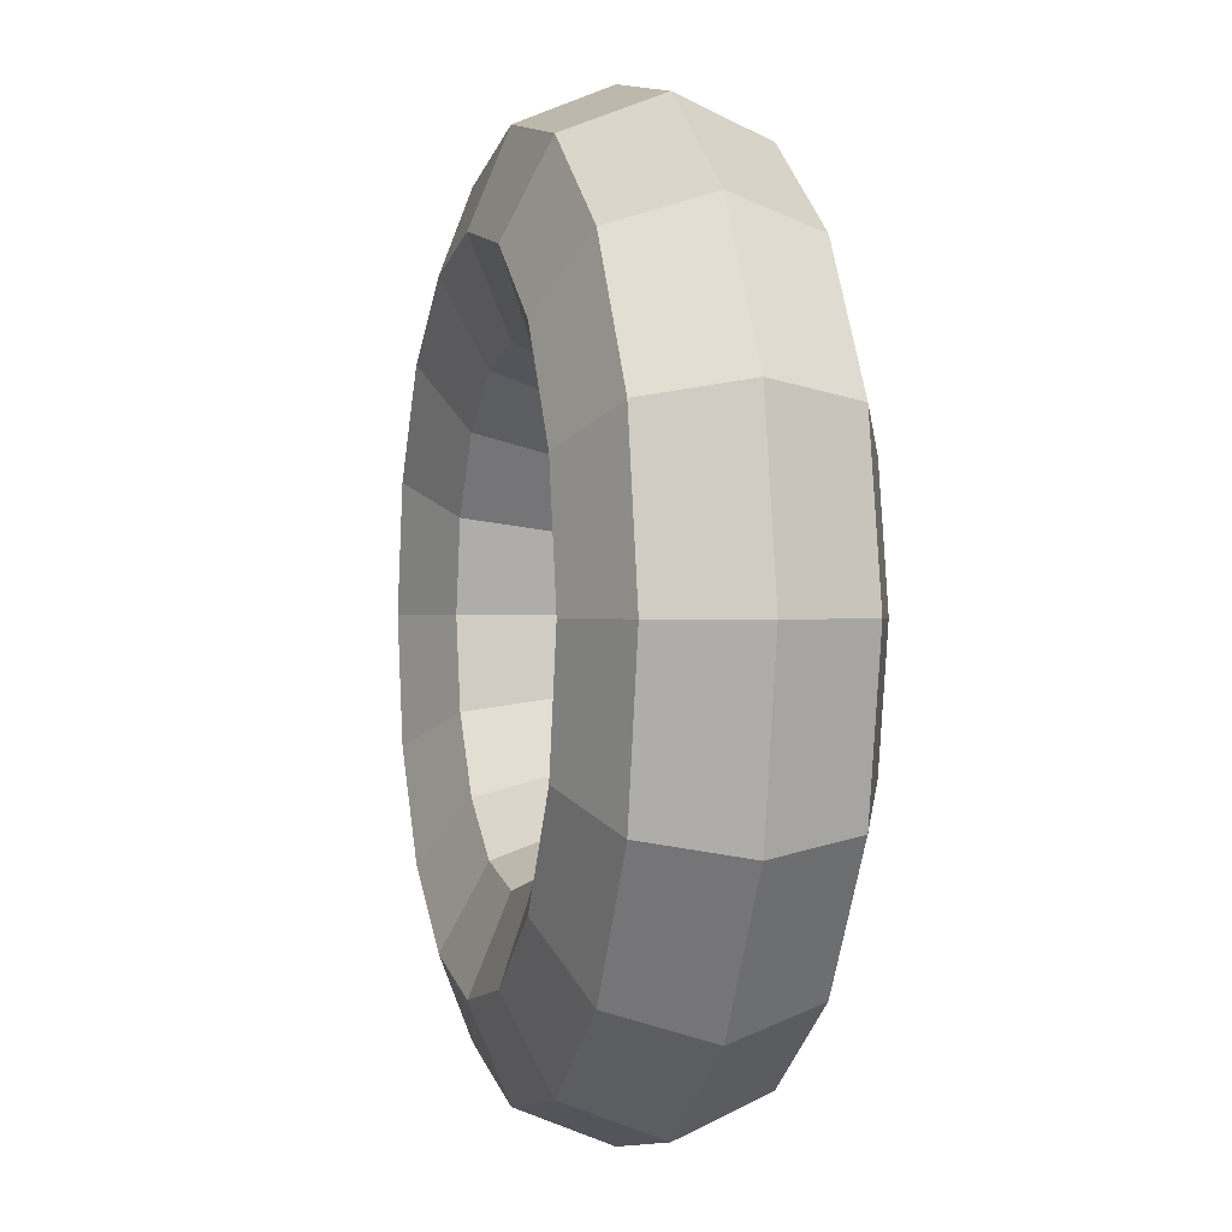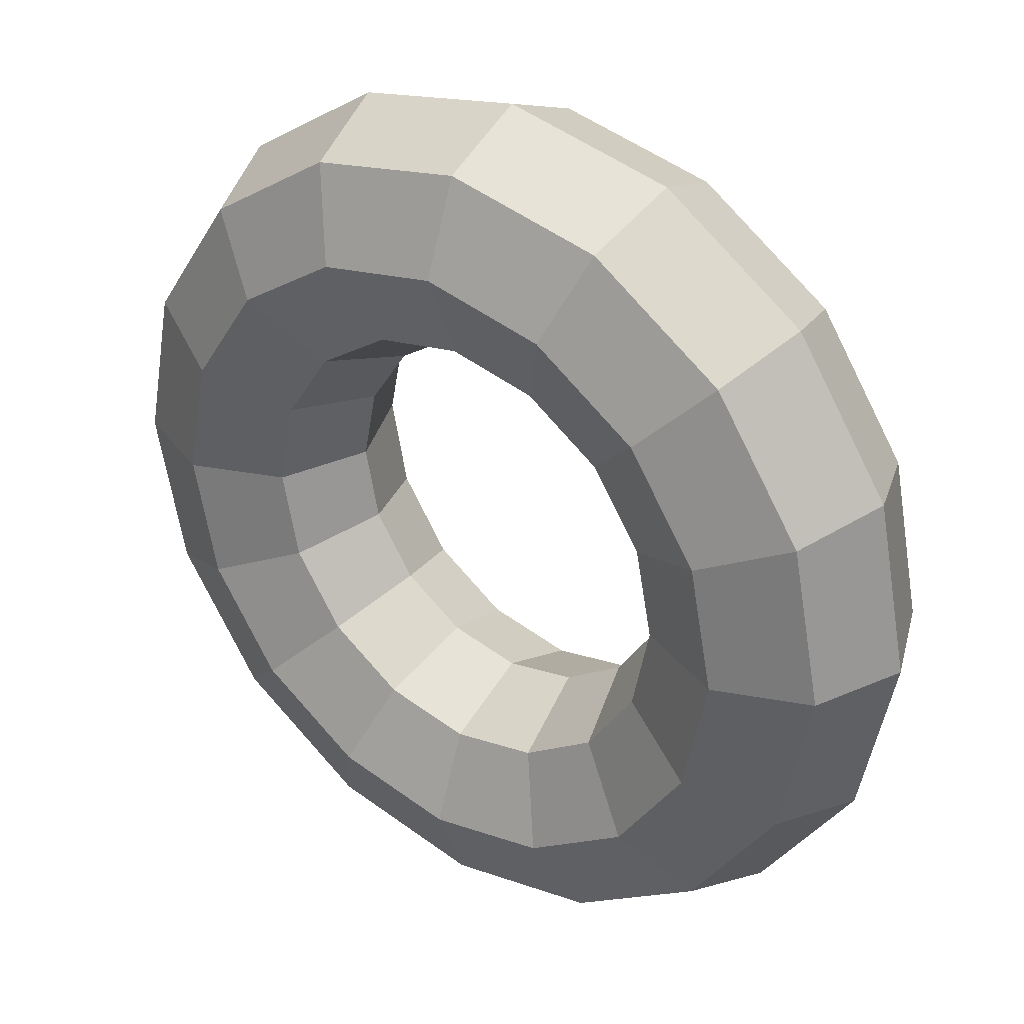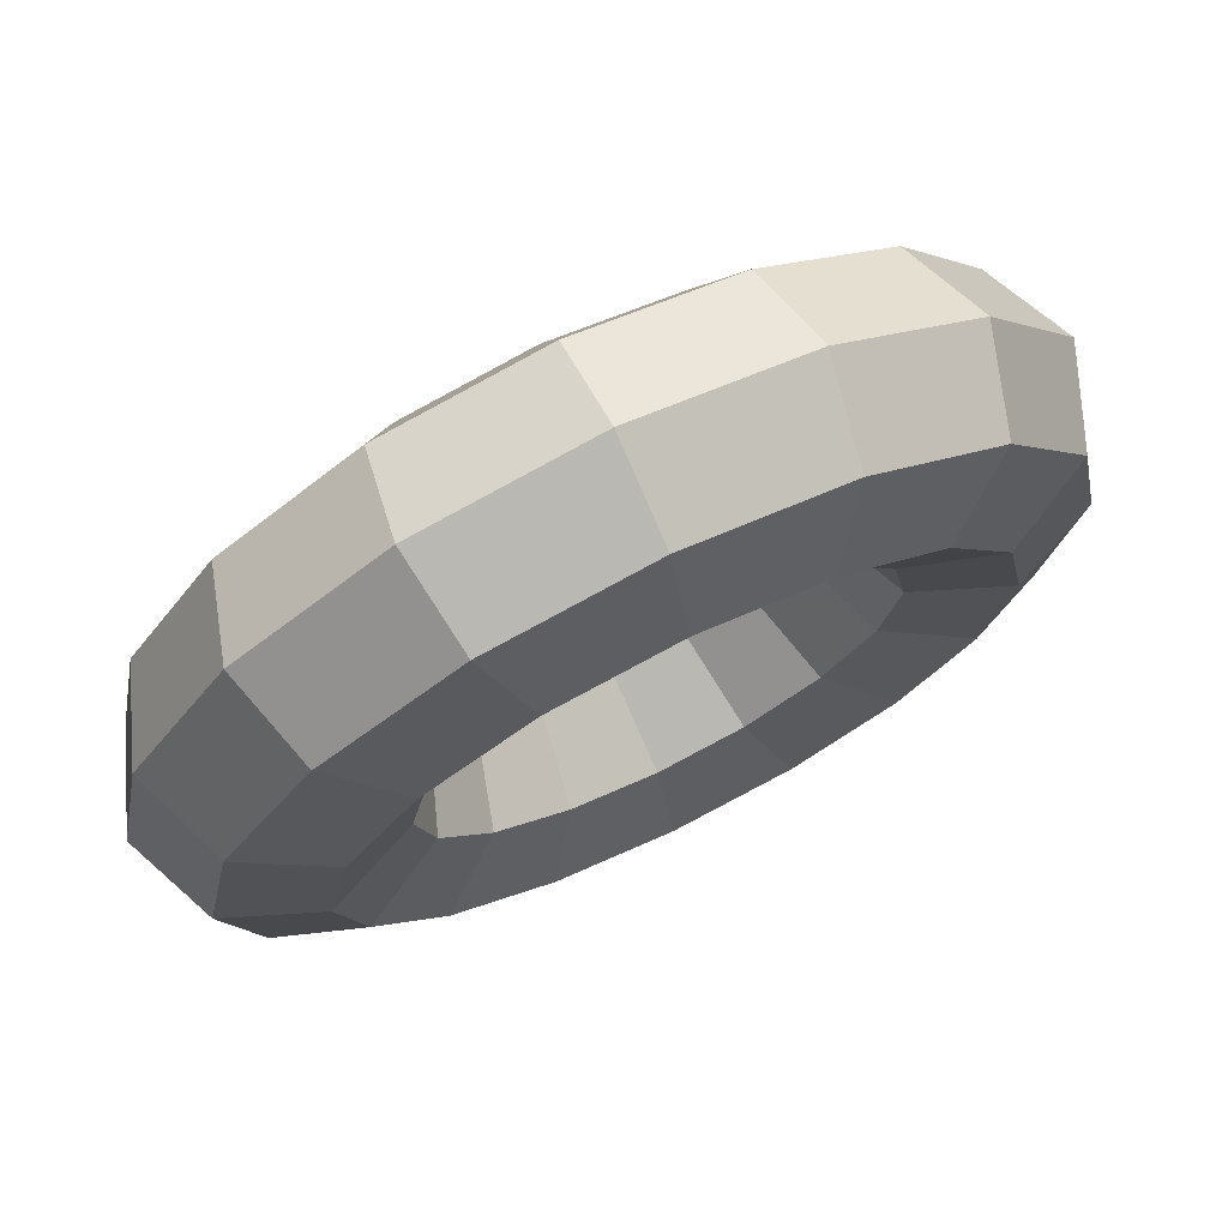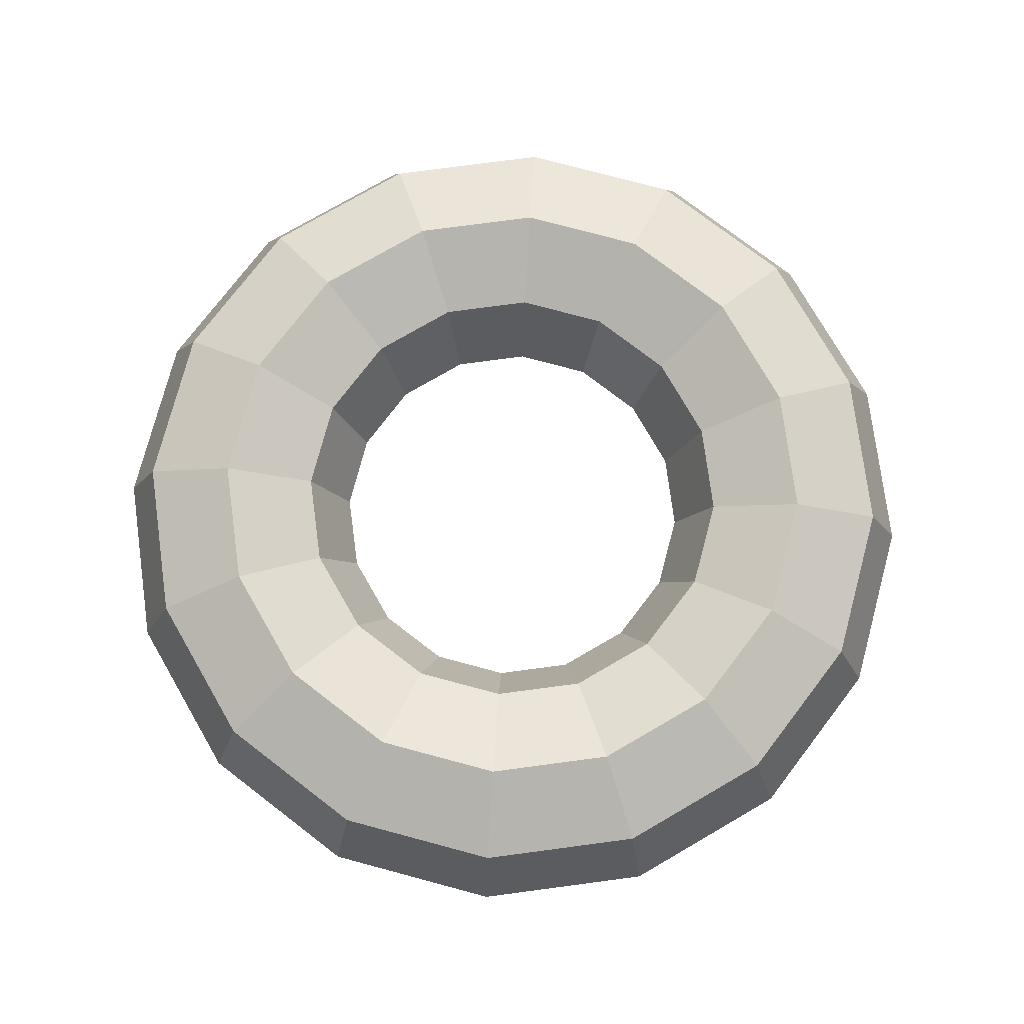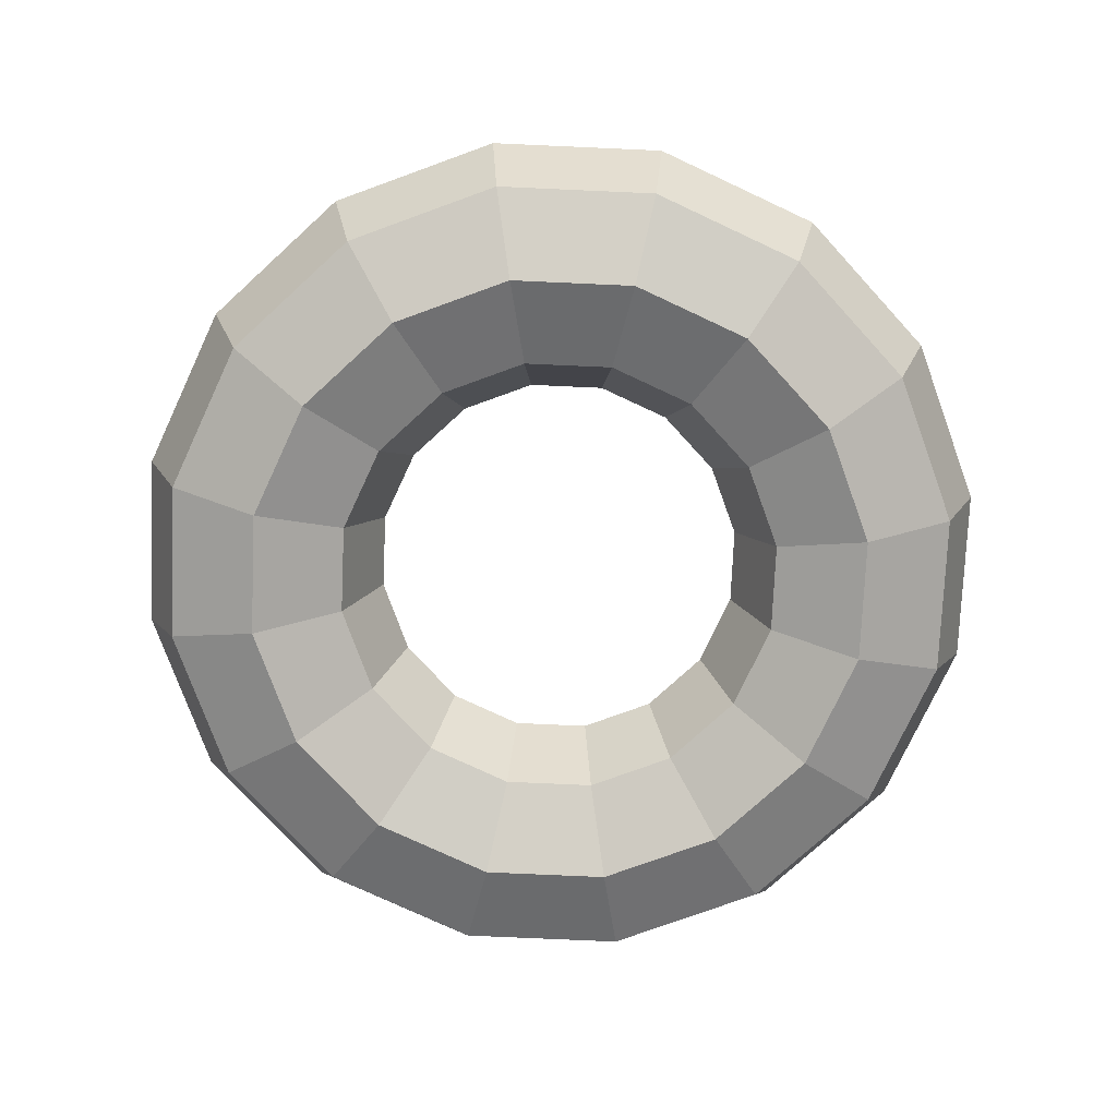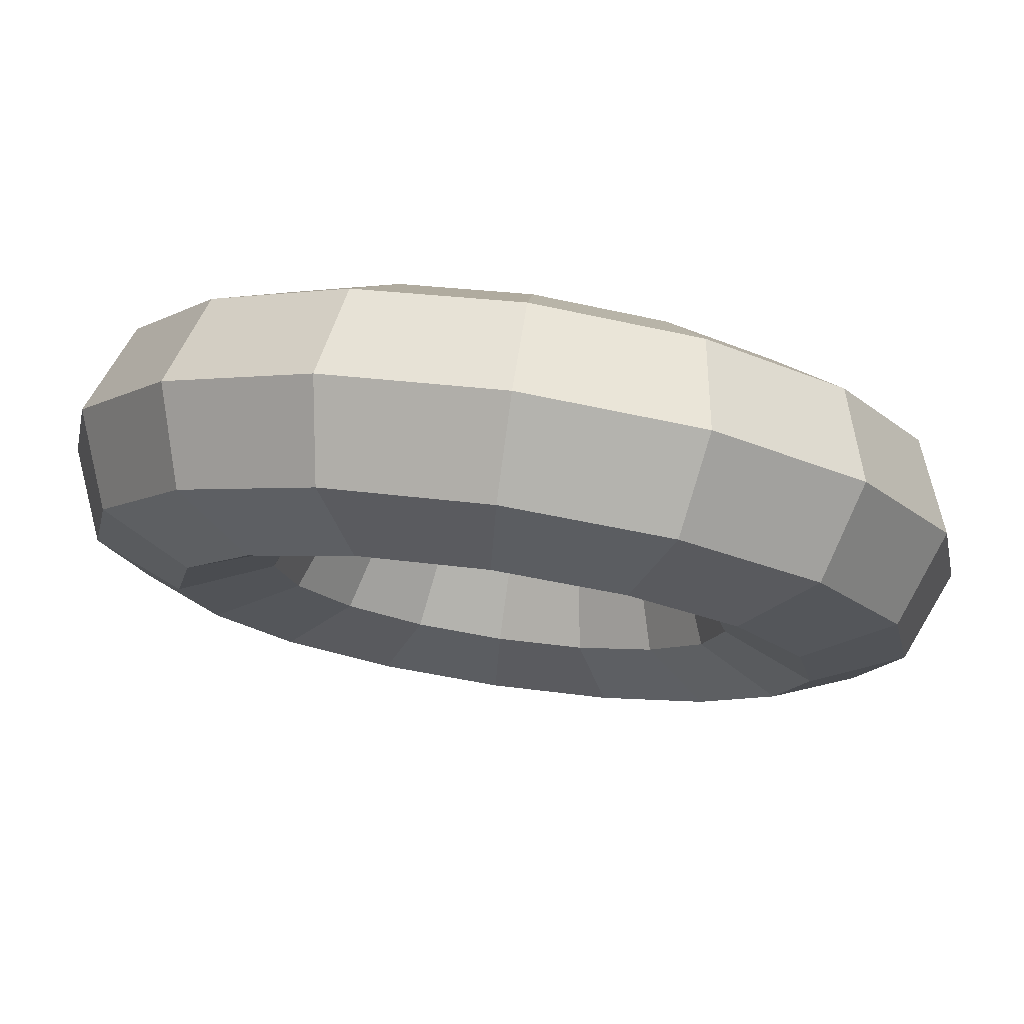
<metadata>
{"format":"obj","ext":"obj","renderer":"f3d","projection":"perspective","resolution":1024,"background":"white","views":[{"elev":0.3,"azim":75.4,"up":"+Z"},{"elev":33.6,"azim":-143.3,"up":"+Z"},{"elev":73.0,"azim":154.0,"up":"+Z"},{"elev":76.9,"azim":71.2,"up":"+Y"},{"elev":-76.2,"azim":121.2,"up":"+Y"},{"elev":76.9,"azim":8.4,"up":"+Z"}]}
</metadata>
<code>
o Torus_Torus.002
v 1.4 0 0
v 1.283 0.2828 0
v 1 0.4 0
v 0.7172 0.2828 0
v 0.6 0 0
v 0.7172 -0.2828 0
v 1 -0.4 0
v 1.283 -0.2828 0
v 1.293 0 -0.5358
v 1.185 0.2828 -0.4909
v 0.9239 0.4 -0.3827
v 0.6626 0.2828 -0.2744
v 0.5543 0 -0.2296
v 0.6626 -0.2828 -0.2744
v 0.9239 -0.4 -0.3827
v 1.185 -0.2828 -0.4909
v 0.9899 0 -0.9899
v 0.9071 0.2828 -0.9071
v 0.7071 0.4 -0.7071
v 0.5071 0.2828 -0.5071
v 0.4243 0 -0.4243
v 0.5071 -0.2828 -0.5071
v 0.7071 -0.4 -0.7071
v 0.9071 -0.2828 -0.9071
v 0.5358 0 -1.293
v 0.4909 0.2828 -1.185
v 0.3827 0.4 -0.9239
v 0.2744 0.2828 -0.6626
v 0.2296 0 -0.5543
v 0.2744 -0.2828 -0.6626
v 0.3827 -0.4 -0.9239
v 0.4909 -0.2828 -1.185
v 0 0 -1.4
v 0 0.2828 -1.283
v 0 0.4 -1
v 0 0.2828 -0.7172
v 0 0 -0.6
v 0 -0.2828 -0.7172
v 0 -0.4 -1
v 0 -0.2828 -1.283
v -0.5358 0 -1.293
v -0.4909 0.2828 -1.185
v -0.3827 0.4 -0.9239
v -0.2744 0.2828 -0.6626
v -0.2296 0 -0.5543
v -0.2744 -0.2828 -0.6626
v -0.3827 -0.4 -0.9239
v -0.4909 -0.2828 -1.185
v -0.9899 0 -0.9899
v -0.9071 0.2828 -0.9071
v -0.7071 0.4 -0.7071
v -0.5071 0.2828 -0.5071
v -0.4243 0 -0.4243
v -0.5071 -0.2828 -0.5071
v -0.7071 -0.4 -0.7071
v -0.9071 -0.2828 -0.9071
v -1.293 0 -0.5358
v -1.185 0.2828 -0.4909
v -0.9239 0.4 -0.3827
v -0.6626 0.2828 -0.2744
v -0.5543 0 -0.2296
v -0.6626 -0.2828 -0.2744
v -0.9239 -0.4 -0.3827
v -1.185 -0.2828 -0.4909
v -1.4 0 -0
v -1.283 0.2828 -0
v -1 0.4 -0
v -0.7172 0.2828 -0
v -0.6 0 -0
v -0.7172 -0.2828 -0
v -1 -0.4 -0
v -1.283 -0.2828 -0
v -1.293 0 0.5358
v -1.185 0.2828 0.4909
v -0.9239 0.4 0.3827
v -0.6626 0.2828 0.2744
v -0.5543 0 0.2296
v -0.6626 -0.2828 0.2744
v -0.9239 -0.4 0.3827
v -1.185 -0.2828 0.4909
v -0.9899 0 0.9899
v -0.9071 0.2828 0.9071
v -0.7071 0.4 0.7071
v -0.5071 0.2828 0.5071
v -0.4243 0 0.4243
v -0.5071 -0.2828 0.5071
v -0.7071 -0.4 0.7071
v -0.9071 -0.2828 0.9071
v -0.5358 0 1.293
v -0.4909 0.2828 1.185
v -0.3827 0.4 0.9239
v -0.2744 0.2828 0.6626
v -0.2296 0 0.5543
v -0.2744 -0.2828 0.6626
v -0.3827 -0.4 0.9239
v -0.4909 -0.2828 1.185
v 0 0 1.4
v 0 0.2828 1.283
v 0 0.4 1
v 0 0.2828 0.7172
v 0 0 0.6
v 0 -0.2828 0.7172
v 0 -0.4 1
v 0 -0.2828 1.283
v 0.5358 0 1.293
v 0.4909 0.2828 1.185
v 0.3827 0.4 0.9239
v 0.2744 0.2828 0.6626
v 0.2296 0 0.5543
v 0.2744 -0.2828 0.6626
v 0.3827 -0.4 0.9239
v 0.4909 -0.2828 1.185
v 0.9899 0 0.9899
v 0.9071 0.2828 0.9071
v 0.7071 0.4 0.7071
v 0.5071 0.2828 0.5071
v 0.4243 0 0.4243
v 0.5071 -0.2828 0.5071
v 0.7071 -0.4 0.7071
v 0.9071 -0.2828 0.9071
v 1.293 0 0.5358
v 1.185 0.2828 0.4909
v 0.9239 0.4 0.3827
v 0.6626 0.2828 0.2744
v 0.5543 0 0.2296
v 0.6626 -0.2828 0.2744
v 0.9239 -0.4 0.3827
v 1.185 -0.2828 0.4909
f 1 9 10 2
f 2 10 11 3
f 3 11 12 4
f 4 12 13 5
f 5 13 14 6
f 6 14 15 7
f 7 15 16 8
f 8 16 9 1
f 9 17 18 10
f 10 18 19 11
f 11 19 20 12
f 12 20 21 13
f 13 21 22 14
f 14 22 23 15
f 15 23 24 16
f 16 24 17 9
f 17 25 26 18
f 18 26 27 19
f 19 27 28 20
f 20 28 29 21
f 21 29 30 22
f 22 30 31 23
f 23 31 32 24
f 24 32 25 17
f 25 33 34 26
f 26 34 35 27
f 27 35 36 28
f 28 36 37 29
f 29 37 38 30
f 30 38 39 31
f 31 39 40 32
f 32 40 33 25
f 33 41 42 34
f 34 42 43 35
f 35 43 44 36
f 36 44 45 37
f 37 45 46 38
f 38 46 47 39
f 39 47 48 40
f 40 48 41 33
f 41 49 50 42
f 42 50 51 43
f 43 51 52 44
f 44 52 53 45
f 45 53 54 46
f 46 54 55 47
f 47 55 56 48
f 48 56 49 41
f 49 57 58 50
f 50 58 59 51
f 51 59 60 52
f 52 60 61 53
f 53 61 62 54
f 54 62 63 55
f 55 63 64 56
f 56 64 57 49
f 57 65 66 58
f 58 66 67 59
f 59 67 68 60
f 60 68 69 61
f 61 69 70 62
f 62 70 71 63
f 63 71 72 64
f 64 72 65 57
f 65 73 74 66
f 66 74 75 67
f 67 75 76 68
f 68 76 77 69
f 69 77 78 70
f 70 78 79 71
f 71 79 80 72
f 72 80 73 65
f 73 81 82 74
f 74 82 83 75
f 75 83 84 76
f 76 84 85 77
f 77 85 86 78
f 78 86 87 79
f 79 87 88 80
f 80 88 81 73
f 81 89 90 82
f 82 90 91 83
f 83 91 92 84
f 84 92 93 85
f 85 93 94 86
f 86 94 95 87
f 87 95 96 88
f 88 96 89 81
f 89 97 98 90
f 90 98 99 91
f 91 99 100 92
f 92 100 101 93
f 93 101 102 94
f 94 102 103 95
f 95 103 104 96
f 96 104 97 89
f 97 105 106 98
f 98 106 107 99
f 99 107 108 100
f 100 108 109 101
f 101 109 110 102
f 102 110 111 103
f 103 111 112 104
f 104 112 105 97
f 105 113 114 106
f 106 114 115 107
f 107 115 116 108
f 108 116 117 109
f 109 117 118 110
f 110 118 119 111
f 111 119 120 112
f 112 120 113 105
f 113 121 122 114
f 114 122 123 115
f 115 123 124 116
f 116 124 125 117
f 117 125 126 118
f 118 126 127 119
f 119 127 128 120
f 120 128 121 113
f 121 1 2 122
f 122 2 3 123
f 123 3 4 124
f 124 4 5 125
f 125 5 6 126
f 126 6 7 127
f 127 7 8 128
f 128 8 1 121

</code>
